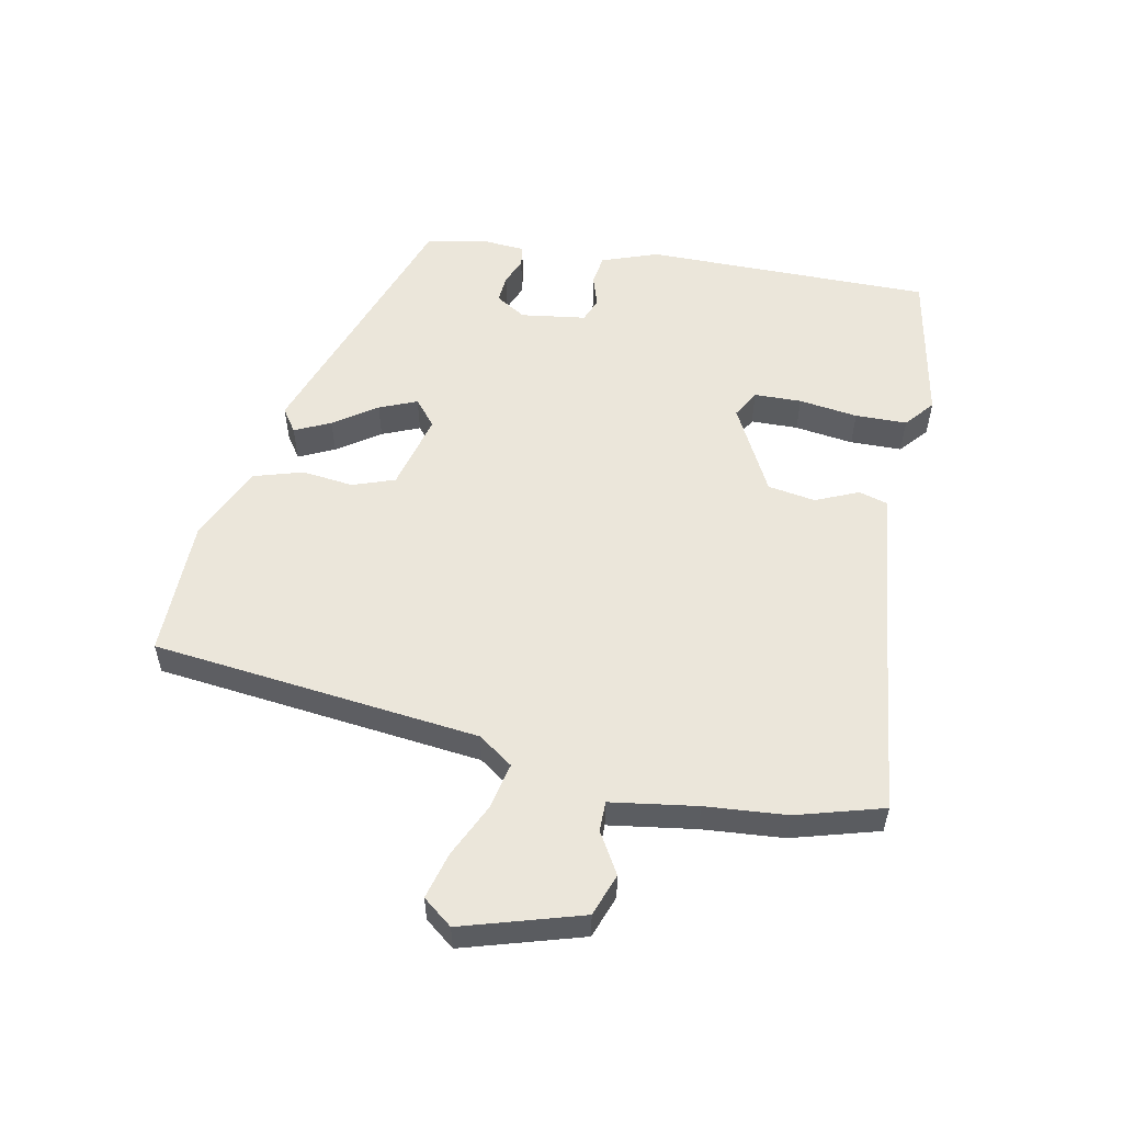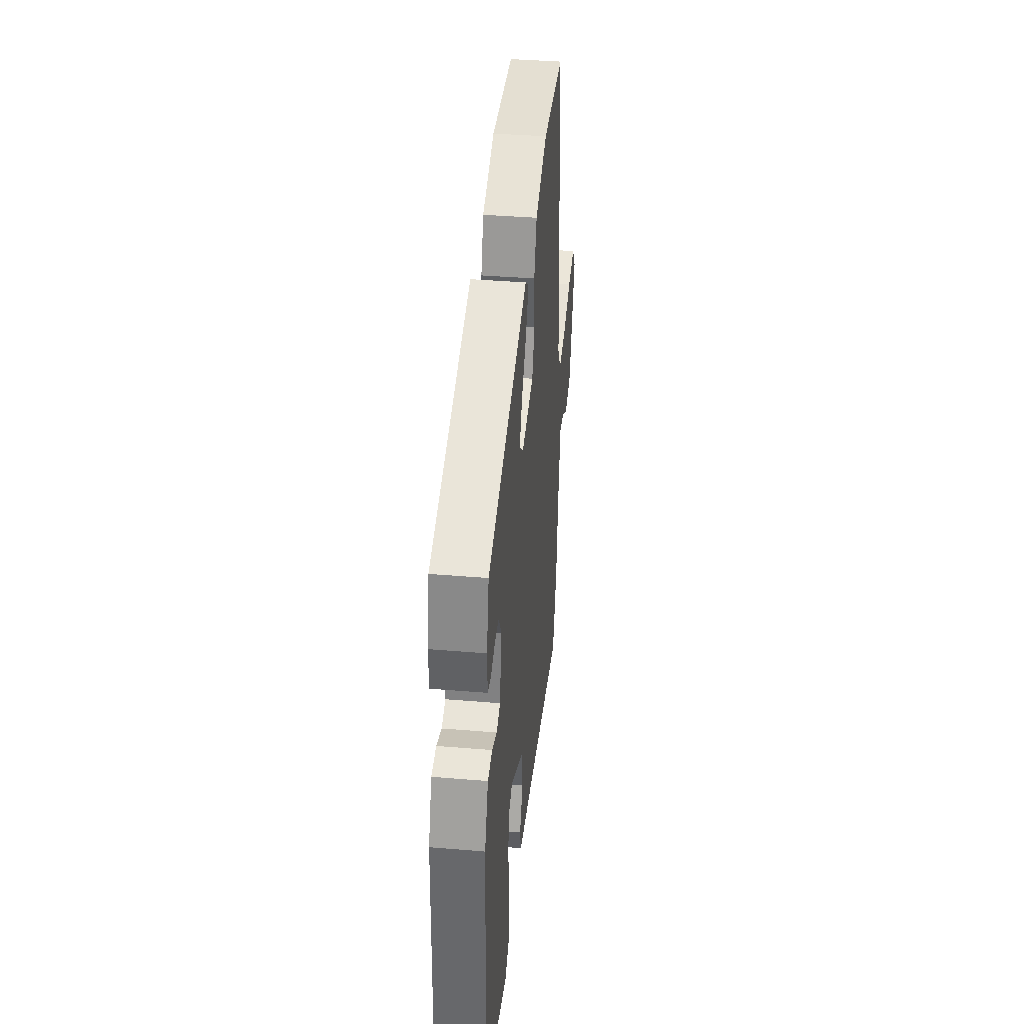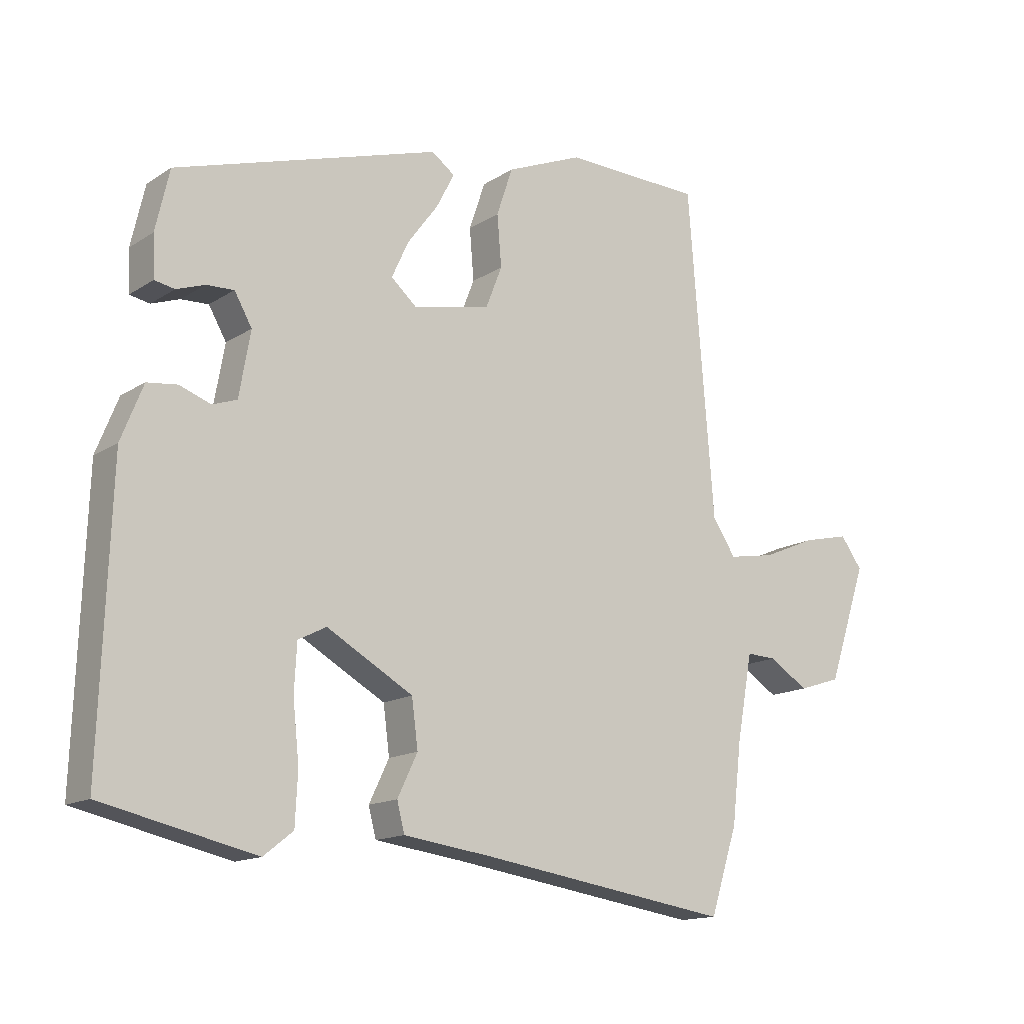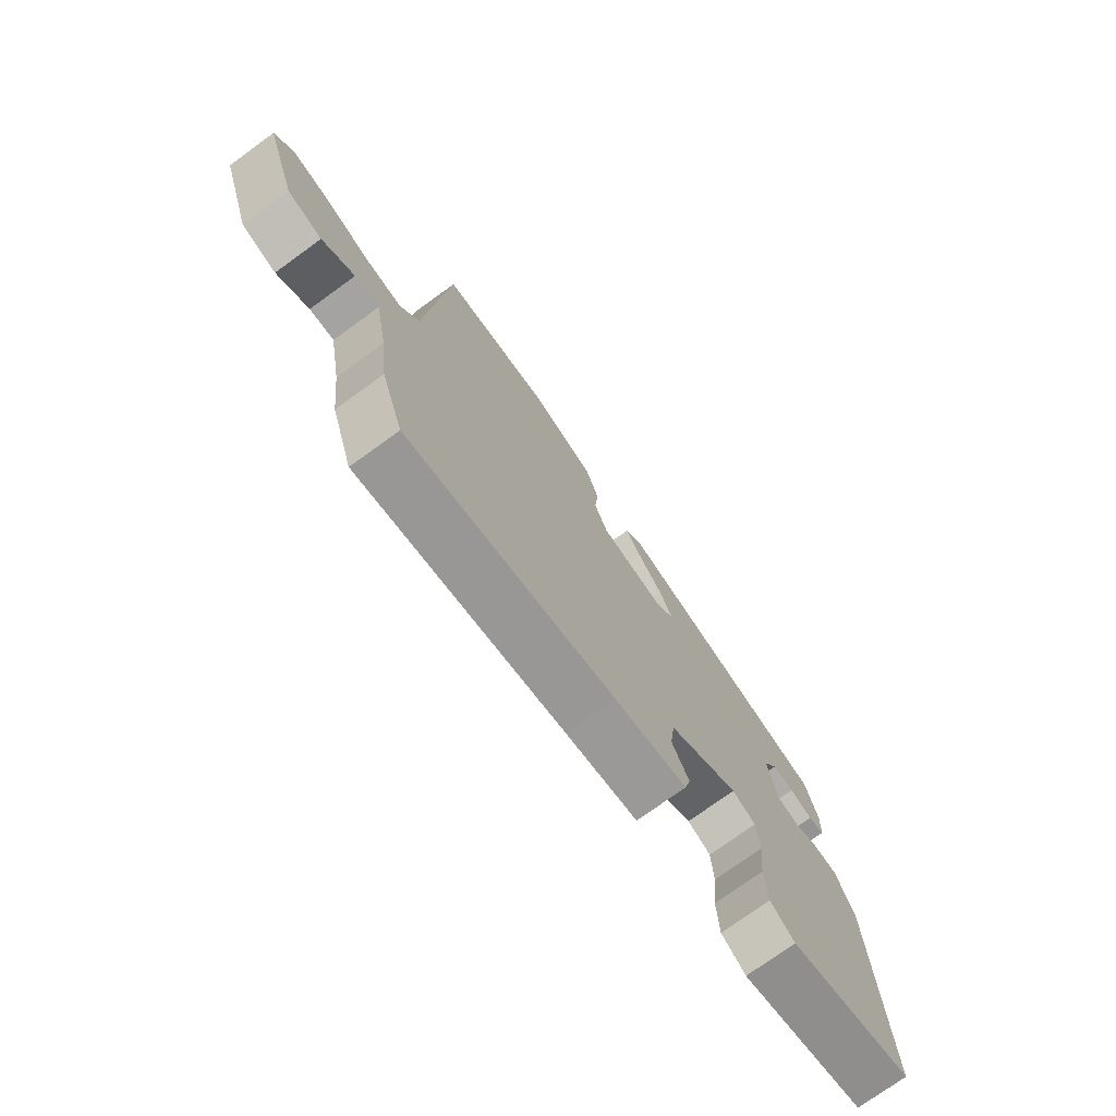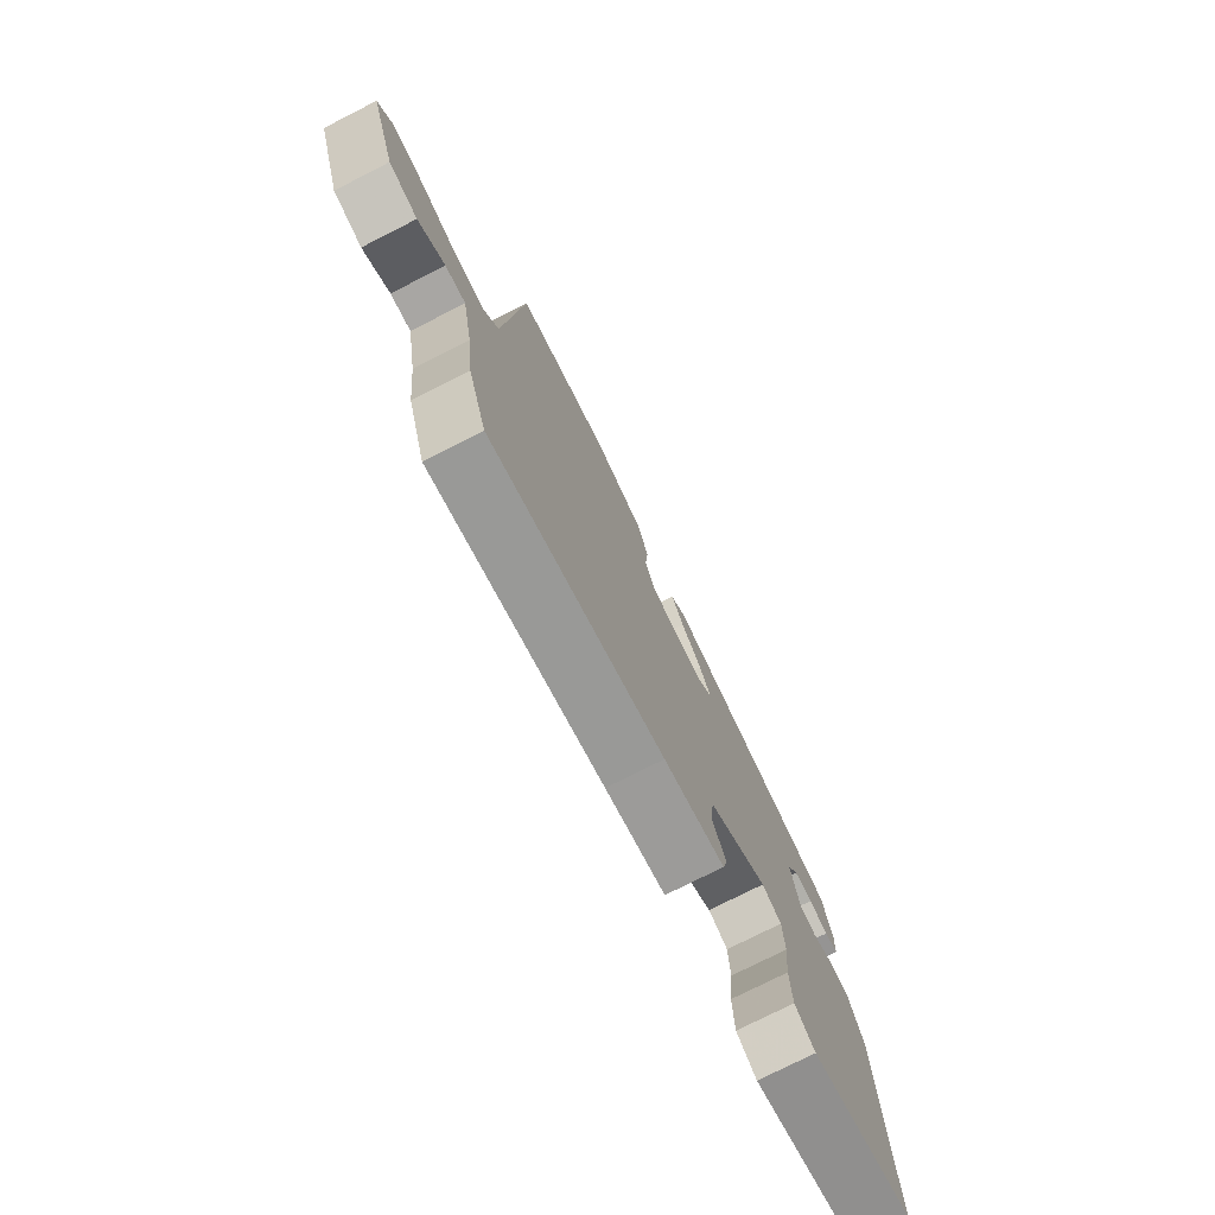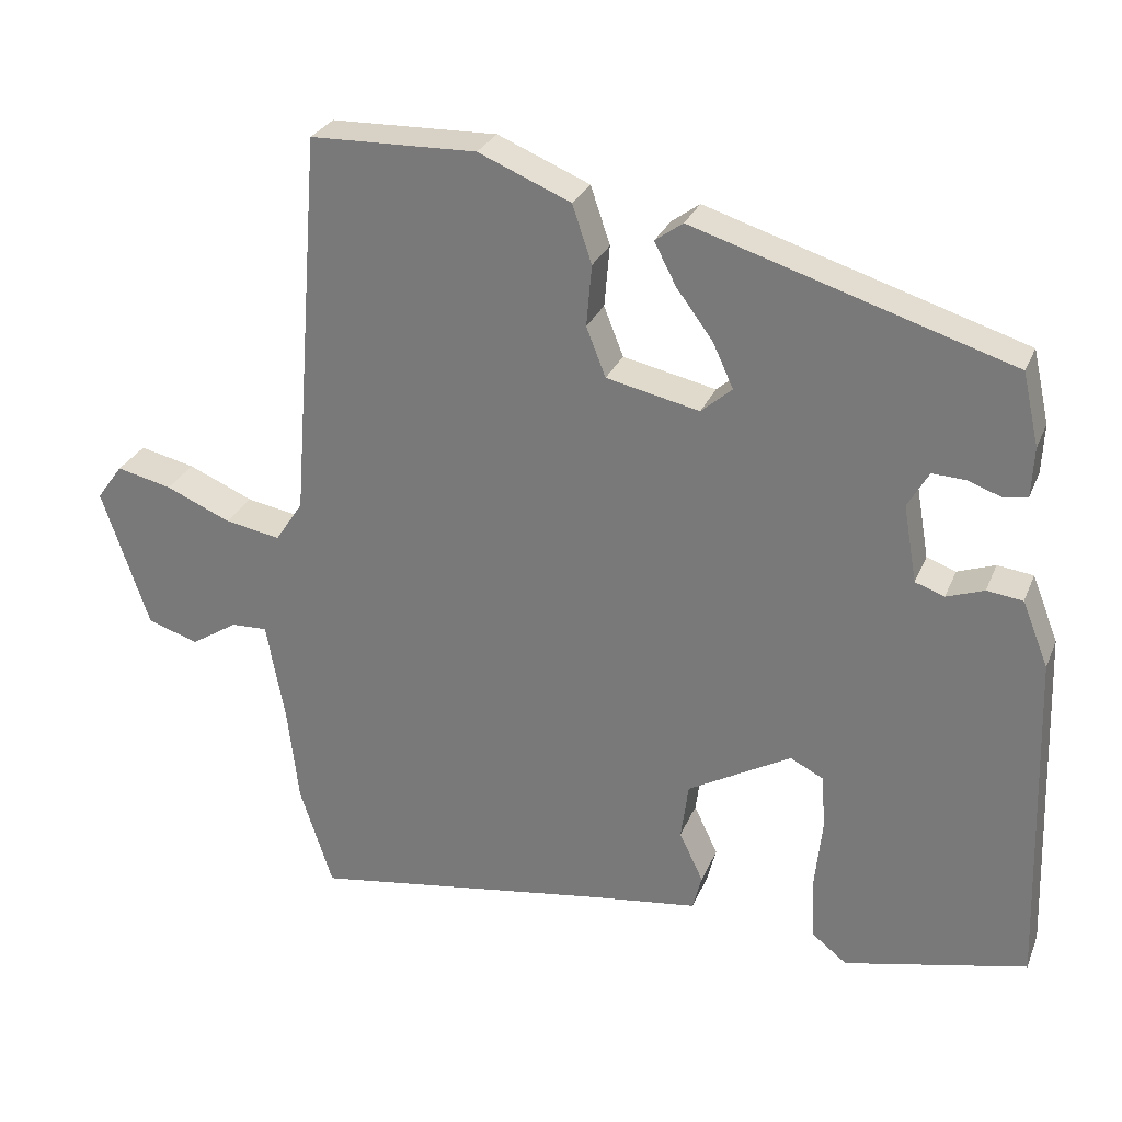
<metadata>
{"format":"obj","ext":"obj","renderer":"f3d","projection":"perspective","resolution":1024,"background":"white","views":[{"elev":54.7,"azim":103.2,"up":"+Y"},{"elev":38.7,"azim":-84.0,"up":"+Z"},{"elev":-14.6,"azim":-36.4,"up":"+Z"},{"elev":-74.9,"azim":125.9,"up":"+Z"},{"elev":-76.3,"azim":116.9,"up":"+Z"},{"elev":28.1,"azim":-160.6,"up":"+Z"}]}
</metadata>
<code>
v -0.535 0.07 -0.494
v -0.519 0.07 -0.038
v -0.484 0.07 0.05
v -0.436 0.07 0.056
v -0.386 0.07 0.038
v -0.347 0.07 0.052
v -0.329 0.07 0.155
v -0.357 0.07 0.204
v -0.401 0.07 0.202
v -0.446 0.07 0.186
v -0.478 0.07 0.192
v -0.481 0.07 0.258
v -0.459 0.07 0.355
v -0.037 0.07 0.486
v 0 0.07 0.459
v -0.029 0.07 0.403
v -0.078 0.07 0.337
v -0.105 0.07 0.278
v -0.064 0.07 0.242
v 0.06 0.07 0.269
v 0.086 0.07 0.335
v 0.079 0.07 0.417
v 0.105 0.07 0.494
v 0.228 0.07 0.545
v 0.45 0.07 0.539
v 0.491 0.07 0.018
v 0.528 0.07 -0.038
v 0.602 0.07 -0.025
v 0.689 0.07 0.012
v 0.763 0.07 0.029
v 0.798 0.07 -0.019
v 0.735 0.07 -0.206
v 0.667 0.07 -0.228
v 0.604 0.07 -0.188
v 0.556 0.07 -0.186
v 0.531 0.07 -0.322
v 0.516 0.07 -0.451
v 0.472 0.07 -0.587
v 0.068 0.07 -0.525
v -0.073 0.07 -0.506
v -0.085 0.07 -0.459
v -0.053 0.07 -0.392
v -0.063 0.07 -0.316
v -0.201 0.07 -0.238
v -0.246 0.07 -0.261
v -0.25 0.07 -0.336
v -0.24 0.07 -0.43
v -0.244 0.07 -0.512
v -0.291 0.07 -0.549
v -0.535 0 -0.494
v -0.519 0 -0.038
v -0.484 0 0.05
v -0.436 0 0.056
v -0.386 0 0.038
v -0.347 0 0.052
v -0.329 0 0.155
v -0.357 0 0.204
v -0.401 0 0.202
v -0.446 0 0.186
v -0.478 0 0.192
v -0.481 0 0.258
v -0.459 0 0.355
v -0.037 0 0.486
v 0 0 0.459
v -0.029 0 0.403
v -0.078 0 0.337
v -0.105 0 0.278
v -0.064 0 0.242
v 0.06 0 0.269
v 0.086 0 0.335
v 0.079 0 0.417
v 0.105 0 0.494
v 0.228 0 0.545
v 0.45 0 0.539
v 0.491 0 0.018
v 0.528 0 -0.038
v 0.602 0 -0.025
v 0.689 0 0.012
v 0.763 0 0.029
v 0.798 0 -0.019
v 0.735 0 -0.206
v 0.667 0 -0.228
v 0.604 0 -0.188
v 0.556 0 -0.186
v 0.531 0 -0.322
v 0.516 0 -0.451
v 0.472 0 -0.587
v 0.068 0 -0.525
v -0.073 0 -0.506
v -0.085 0 -0.459
v -0.053 0 -0.392
v -0.063 0 -0.316
v -0.201 0 -0.238
v -0.246 0 -0.261
v -0.25 0 -0.336
v -0.24 0 -0.43
v -0.244 0 -0.512
v -0.291 0 -0.549
f 46 47 48 49
f 45 46 49 1
f 39 40 41 42
f 39 42 43
f 36 37 38 39
f 35 36 39 43
f 31 32 33 34
f 31 34 35
f 28 29 30 31
f 27 28 31 35
f 26 27 35 43
f 21 22 23 24
f 20 21 24 25
f 14 15 16 17
f 14 17 18
f 13 14 18
f 12 13 18 19
f 9 10 11 12
f 8 9 12 19
f 2 3 4 5
f 45 1 2 5
f 44 45 5 6
f 20 25 26 43
f 19 20 43 44
f 7 8 19
f 6 7 19 44
f 98 97 96 95
f 50 98 95 94
f 91 90 89 88
f 92 91 88
f 88 87 86 85
f 92 88 85 84
f 83 82 81 80
f 84 83 80
f 80 79 78 77
f 84 80 77 76
f 92 84 76 75
f 73 72 71 70
f 74 73 70 69
f 66 65 64 63
f 67 66 63
f 67 63 62
f 68 67 62 61
f 61 60 59 58
f 68 61 58 57
f 54 53 52 51
f 54 51 50 94
f 55 54 94 93
f 92 75 74 69
f 93 92 69 68
f 68 57 56
f 93 68 56 55
f 1 50 51 2
f 2 51 52 3
f 3 52 53 4
f 4 53 54 5
f 5 54 55 6
f 6 55 56 7
f 7 56 57 8
f 8 57 58 9
f 9 58 59 10
f 10 59 60 11
f 11 60 61 12
f 12 61 62 13
f 13 62 63 14
f 14 63 64 15
f 15 64 65 16
f 16 65 66 17
f 17 66 67 18
f 18 67 68 19
f 19 68 69 20
f 20 69 70 21
f 21 70 71 22
f 22 71 72 23
f 23 72 73 24
f 24 73 74 25
f 25 74 75 26
f 26 75 76 27
f 27 76 77 28
f 28 77 78 29
f 29 78 79 30
f 30 79 80 31
f 31 80 81 32
f 32 81 82 33
f 33 82 83 34
f 34 83 84 35
f 35 84 85 36
f 36 85 86 37
f 37 86 87 38
f 38 87 88 39
f 39 88 89 40
f 40 89 90 41
f 41 90 91 42
f 42 91 92 43
f 43 92 93 44
f 44 93 94 45
f 45 94 95 46
f 46 95 96 47
f 47 96 97 48
f 48 97 98 49
f 49 98 50 1

</code>
